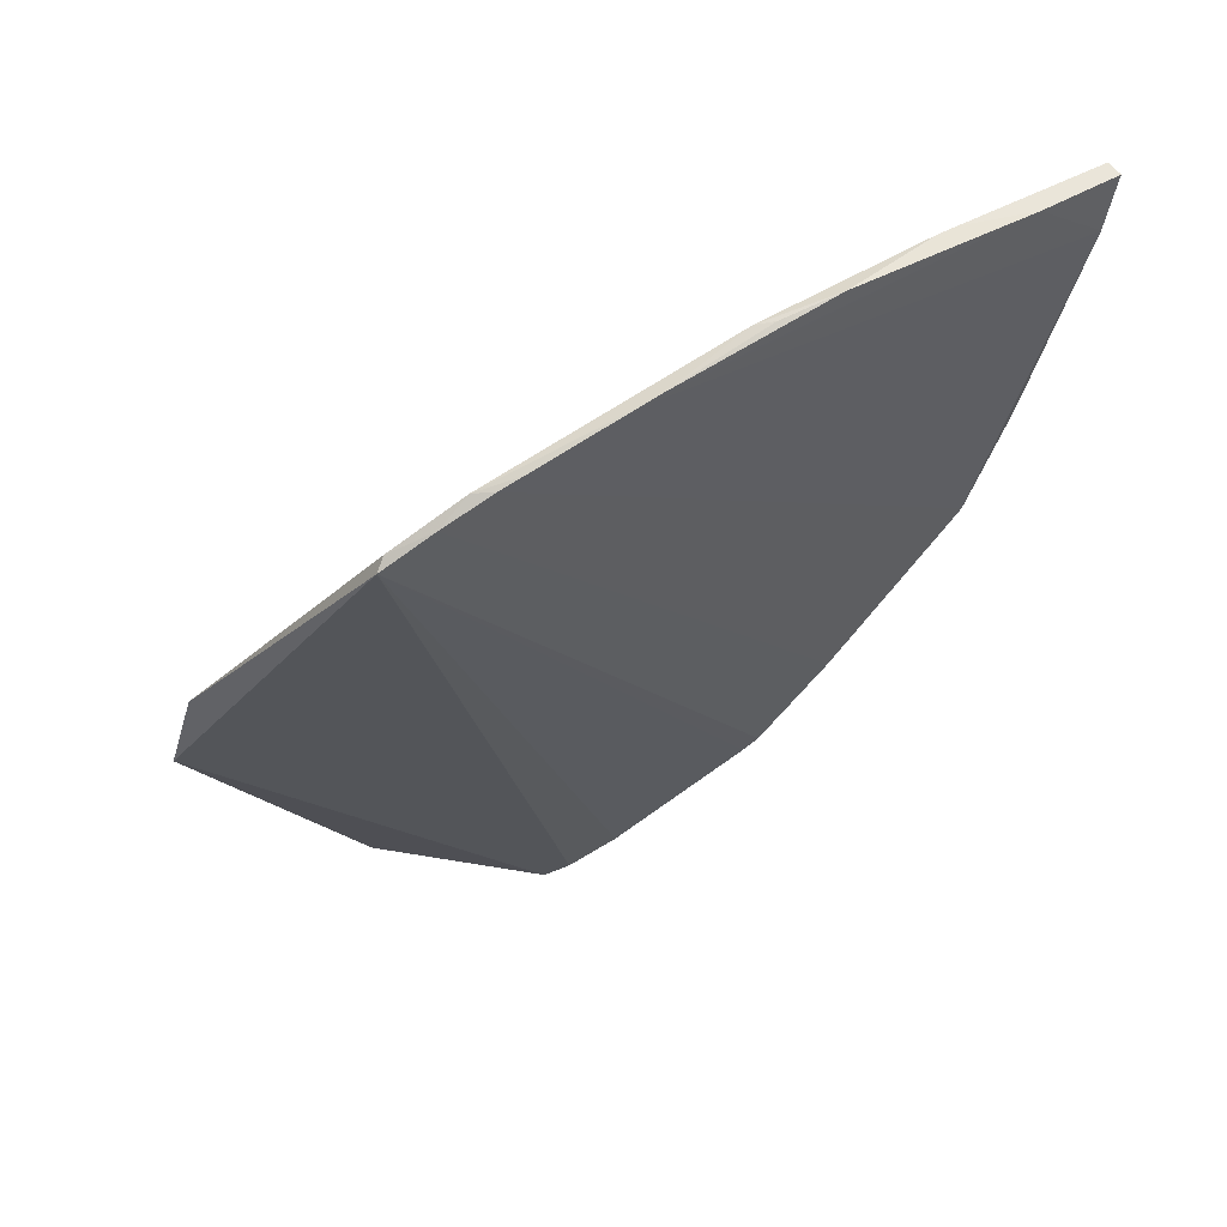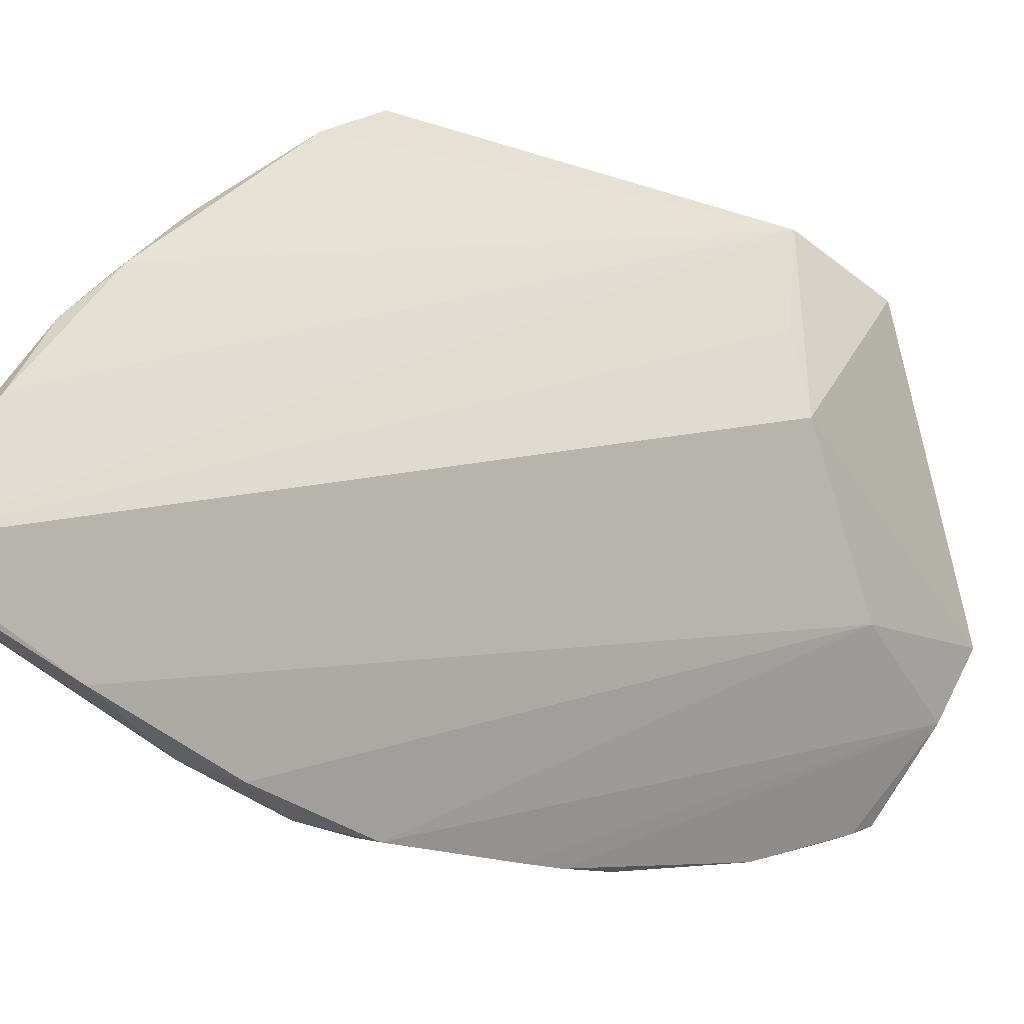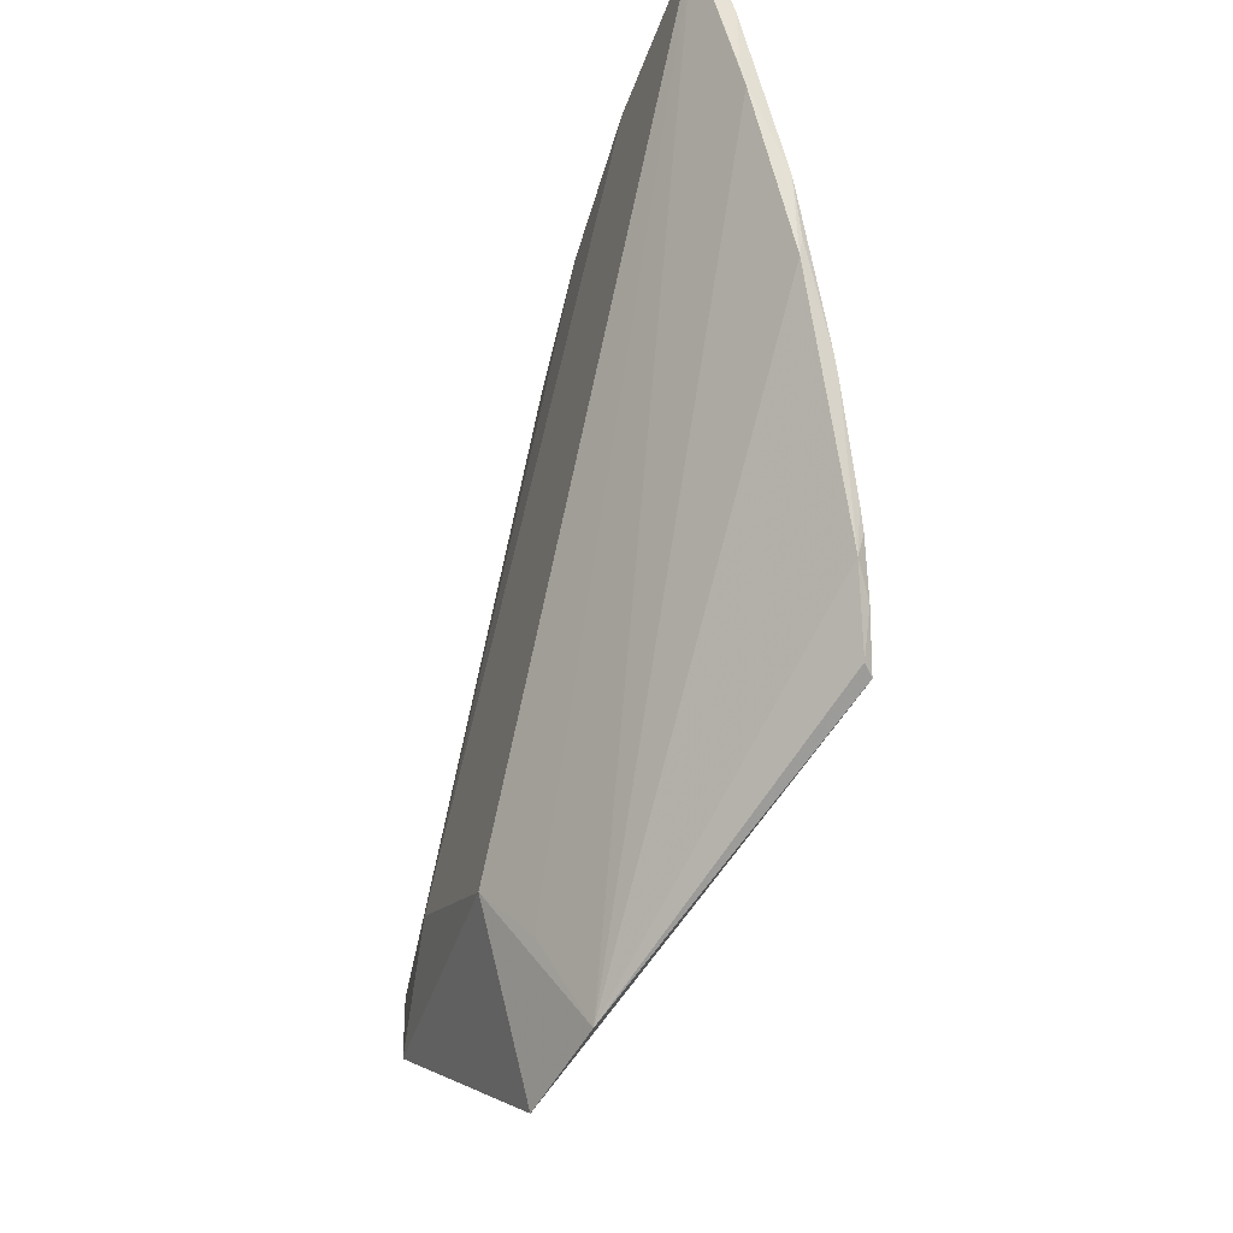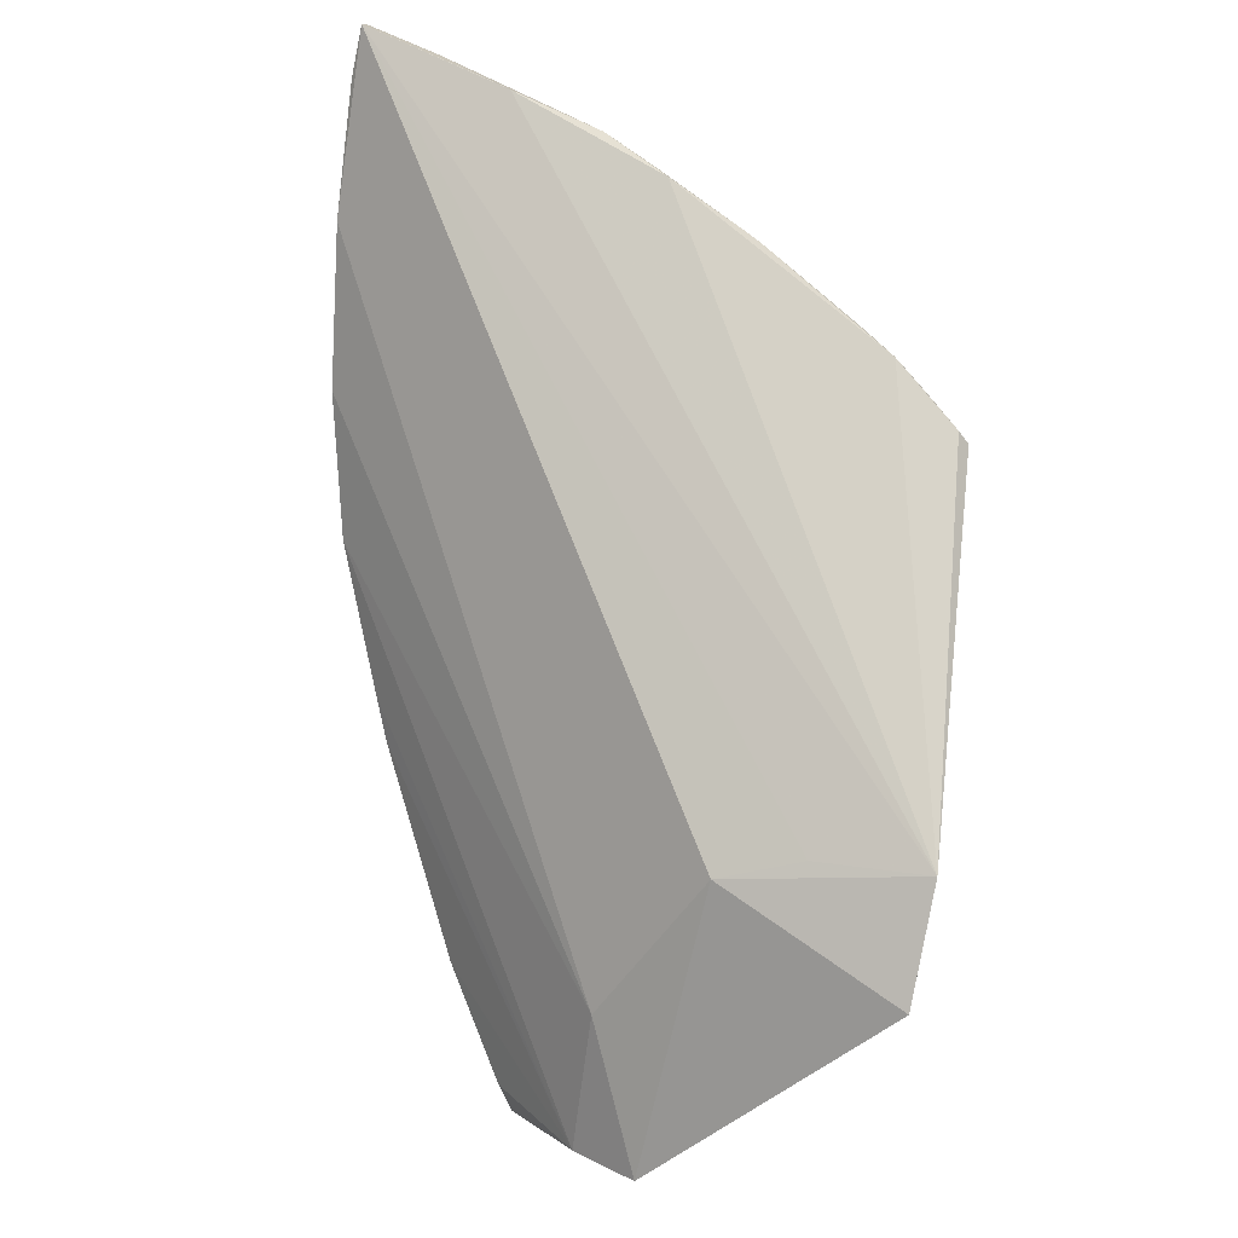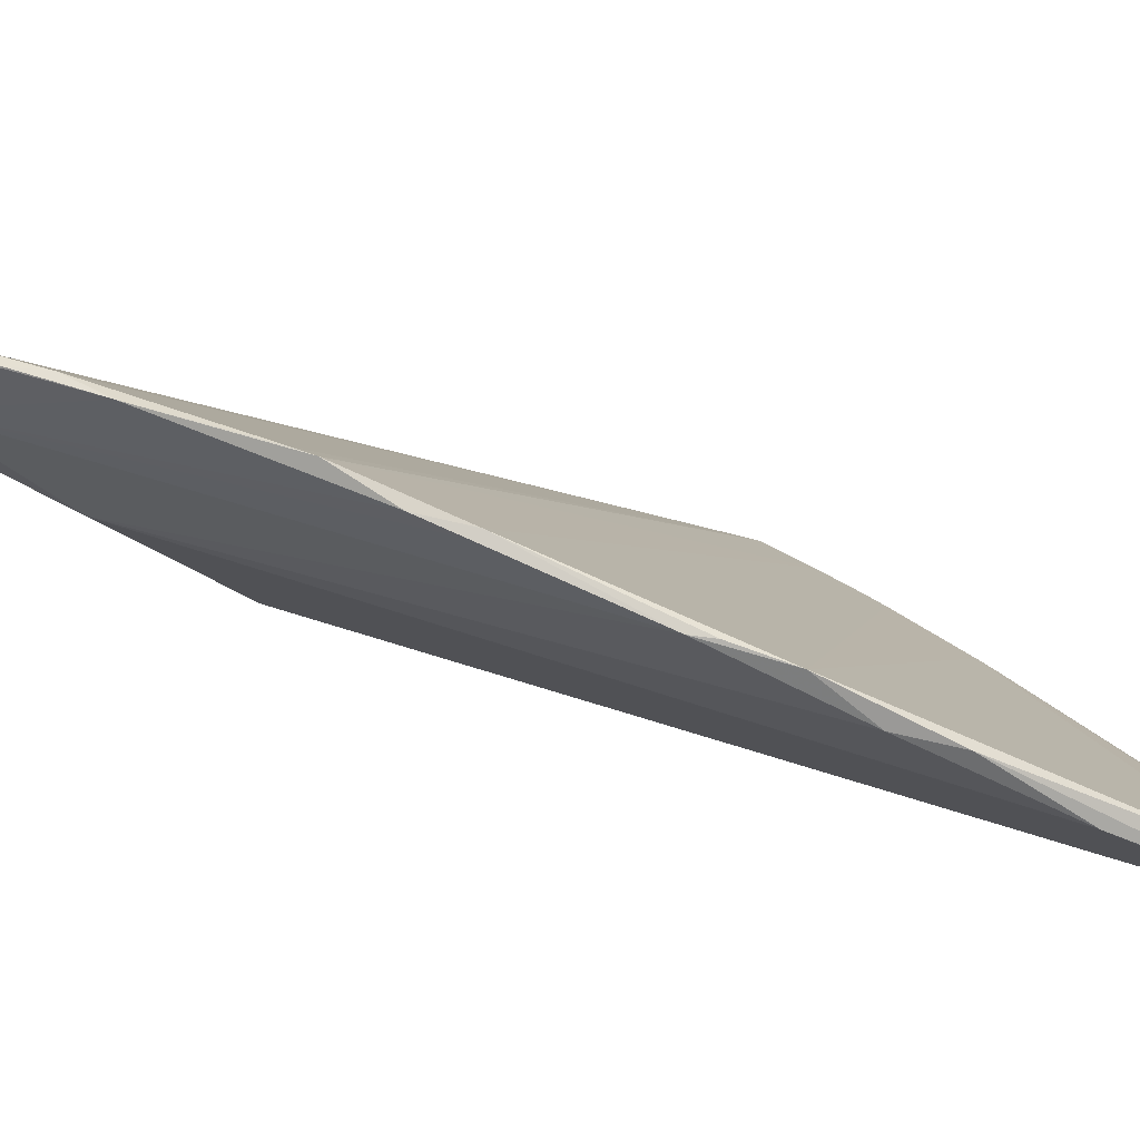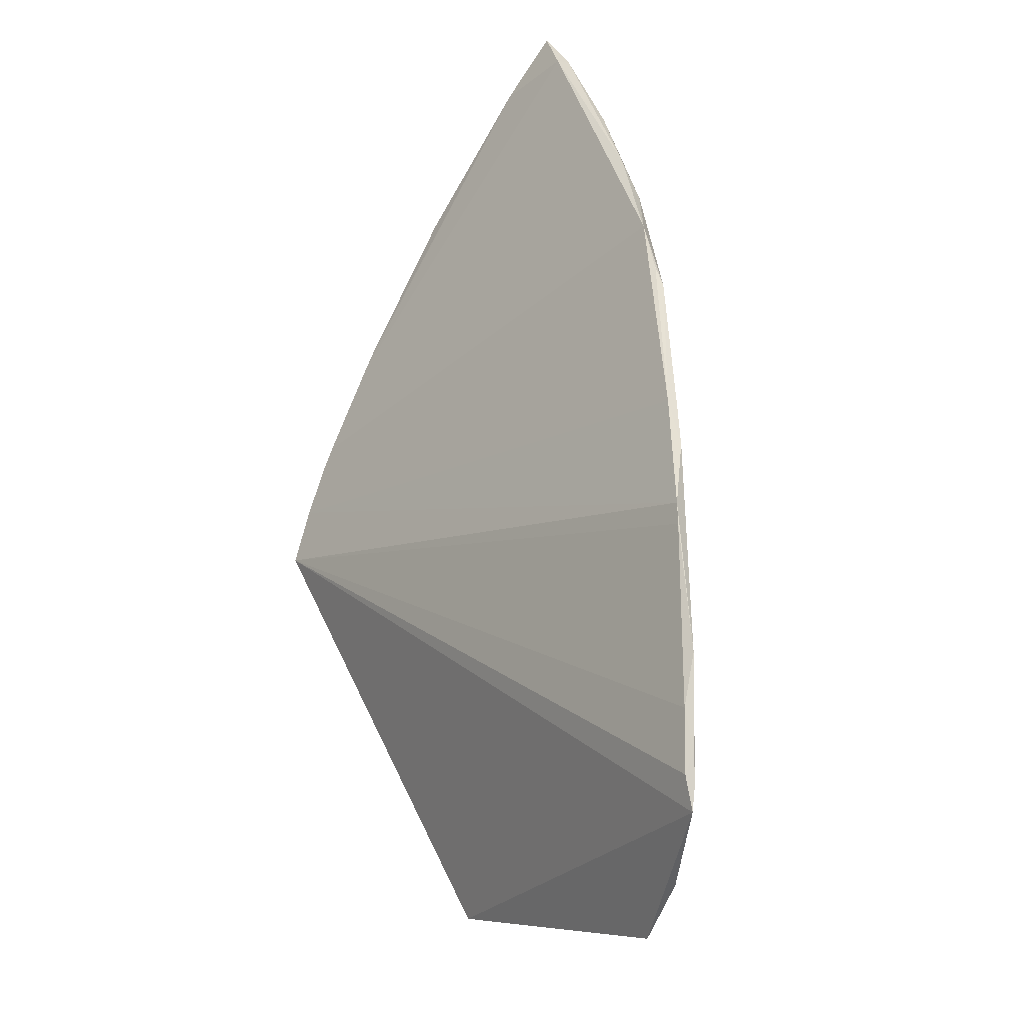
<metadata>
{"format":"obj","ext":"obj","renderer":"f3d","projection":"perspective","resolution":1024,"background":"white","views":[{"elev":32.1,"azim":46.6,"up":"+Y"},{"elev":-39.7,"azim":-160.2,"up":"+Z"},{"elev":49.7,"azim":-34.7,"up":"+Y"},{"elev":32.1,"azim":-79.9,"up":"+Y"},{"elev":-66.0,"azim":43.1,"up":"+Z"},{"elev":-64.3,"azim":128.5,"up":"+Y"}]}
</metadata>
<code>
v 0.2008 0.04792 0.2376
v 0.3344 0.2918 0.1764
v 0.2629 0.2222 0.3406
v 0.316 0.2838 0.218
v 0.187 0.1417 0.2907
v 0.2943 0.2586 0.2825
v 0.2968 0.2045 0.1721
v 0.3302 0.2934 0.1761
v 0.1691 0.1226 0.3399
v 0.3112 0.2761 0.2427
v 0.1863 0.0963 0.2619
v 0.2943 0.1864 0.1736
v 0.1852 0.1511 0.3435
v 0.3282 0.287 0.1971
v 0.3124 0.2461 0.1717
v 0.3002 0.2699 0.2609
v 0.2821 0.1677 0.177
v 0.1684 0.0601 0.2759
v 0.2802 0.243 0.3117
v 0.2507 0.1047 0.2008
v 0.1887 0.1489 0.3132
v 0.3176 0.2849 0.2134
v 0.3299 0.2763 0.1757
v 0.3265 0.2799 0.1737
v 0.306 0.2177 0.1711
v 0.3038 0.2709 0.257
v 0.18 0.05653 0.258
v 0.2919 0.2559 0.2878
v 0.2705 0.2317 0.329
v 0.2186 0.0648 0.2256
v 0.2658 0.1321 0.1903
v 0.2258 0.07439 0.2164
v 0.2726 0.2391 0.3212
v 0.2774 0.24 0.3171
v 0.2473 0.1002 0.2033
v 0.2081 0.05371 0.2341
v 0.2571 0.1211 0.1932
v 0.2864 0.1725 0.1763
v 0.2049 0.05247 0.2334
v 0.2624 0.2259 0.338
v 0.2104 0.05762 0.2292
v 0.2629 0.1318 0.1893
f 9 1 3
f 13 4 8
f 13 5 9
f 13 9 3
f 14 2 8
f 14 10 6
f 15 7 11
f 15 11 5
f 15 5 8
f 16 10 4
f 16 4 13
f 17 11 7
f 17 7 12
f 18 9 5
f 18 5 11
f 18 1 9
f 21 13 8
f 21 8 5
f 21 5 13
f 22 14 8
f 22 8 4
f 22 4 10
f 22 10 14
f 23 2 14
f 24 15 8
f 24 8 2
f 24 2 23
f 25 12 7
f 25 7 15
f 25 23 12
f 25 24 23
f 25 15 24
f 26 16 6
f 26 6 10
f 26 10 16
f 27 11 17
f 27 18 11
f 27 1 18
f 28 19 12
f 28 12 23
f 28 23 14
f 28 14 6
f 29 3 20
f 31 29 20
f 31 12 29
f 33 28 6
f 33 6 16
f 33 19 28
f 33 16 13
f 34 29 12
f 34 12 19
f 34 33 29
f 34 19 33
f 35 20 3
f 35 3 30
f 35 32 20
f 35 30 32
f 36 30 3
f 36 3 1
f 37 31 20
f 37 20 32
f 37 32 27
f 38 31 17
f 38 17 12
f 38 12 31
f 39 1 27
f 39 27 32
f 40 33 13
f 40 13 3
f 40 3 29
f 40 29 33
f 41 32 30
f 41 30 36
f 41 39 32
f 41 36 1
f 41 1 39
f 42 17 31
f 42 31 37
f 42 37 27
f 42 27 17

</code>
